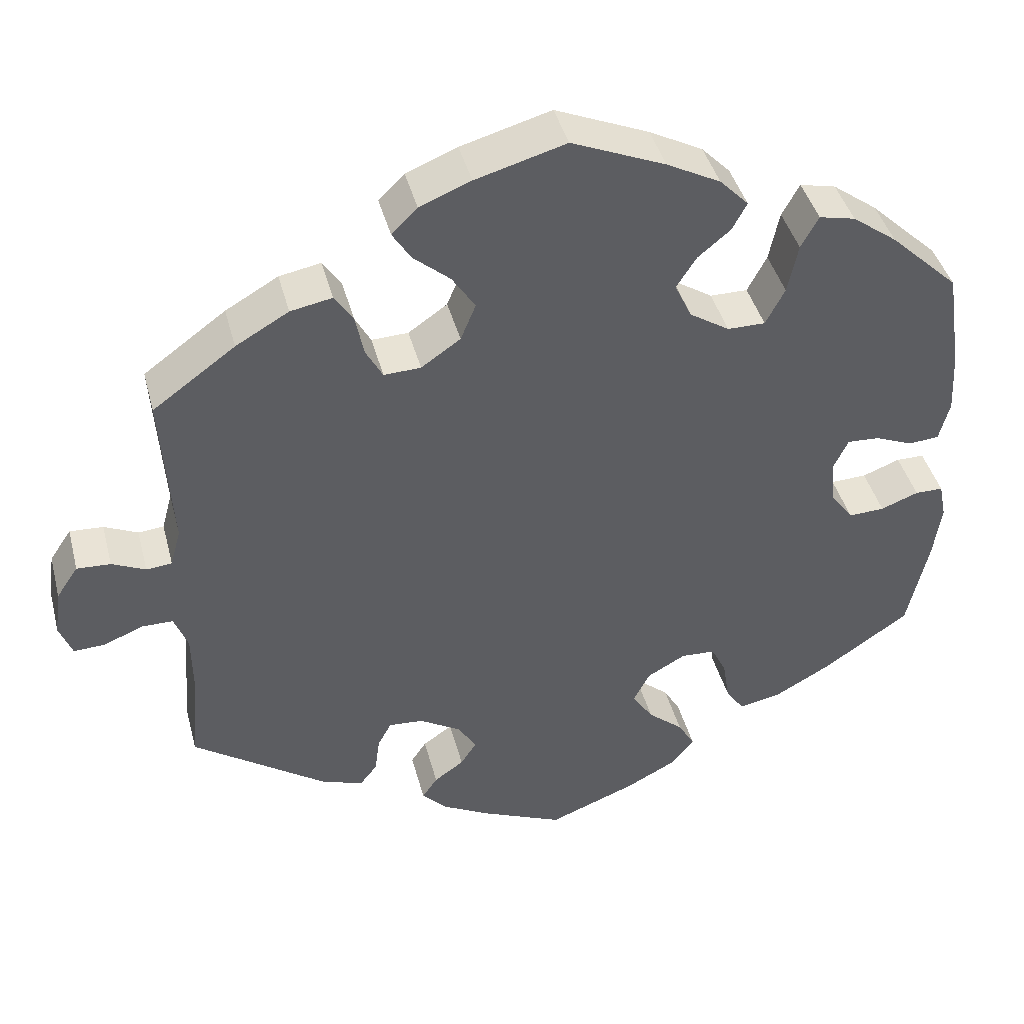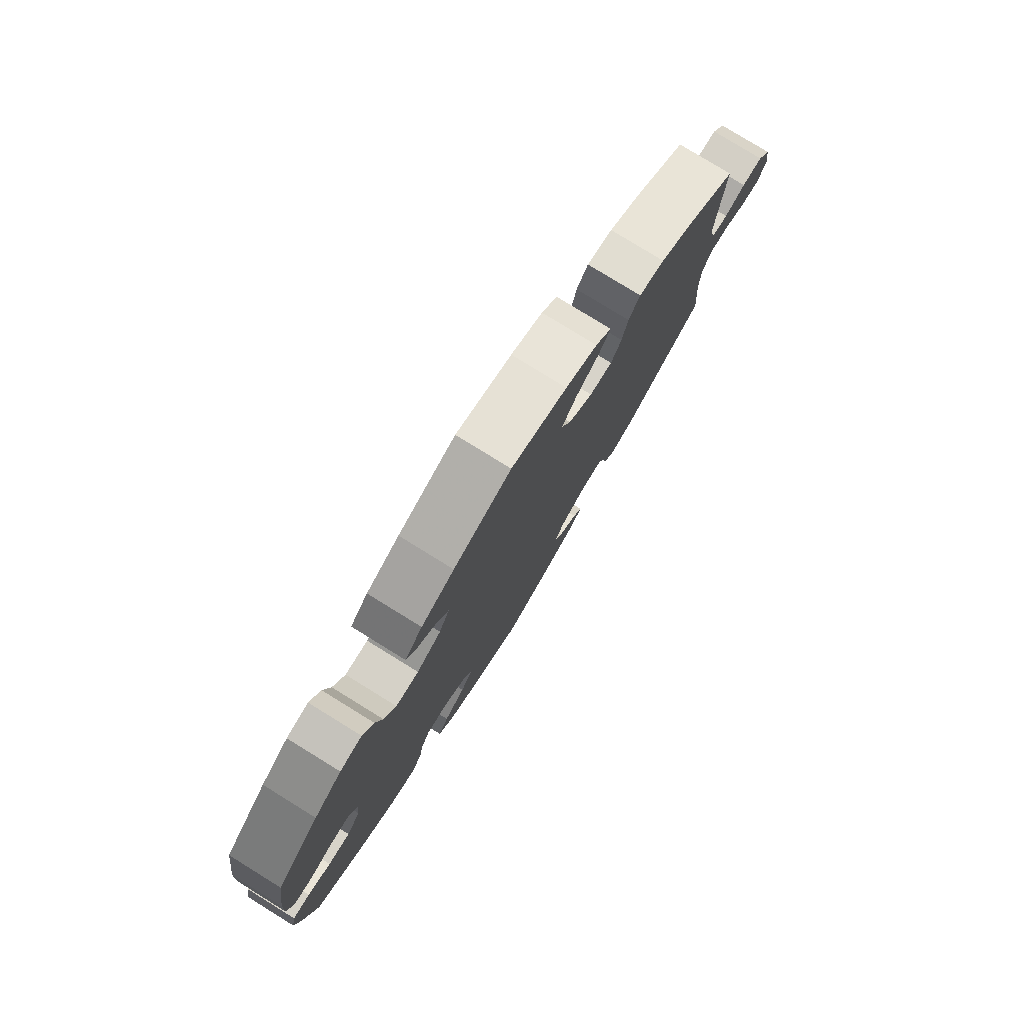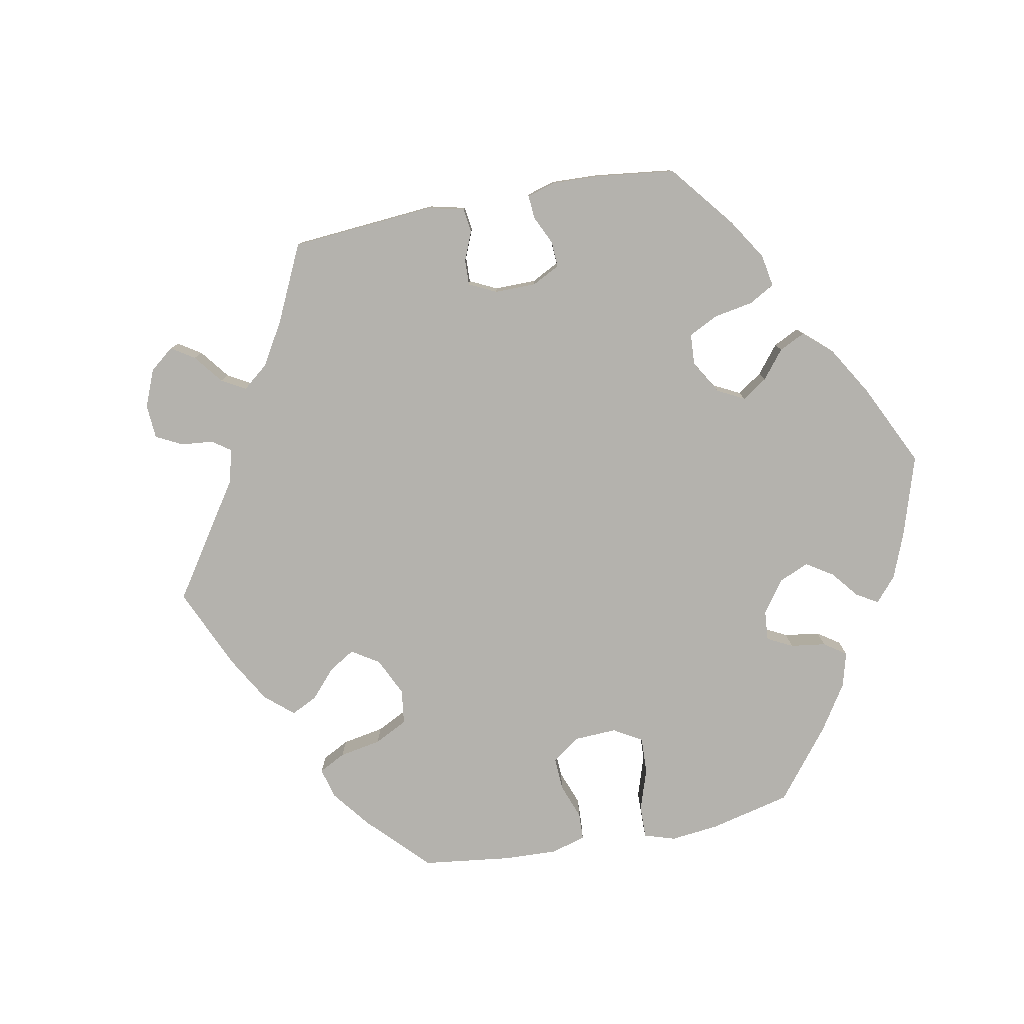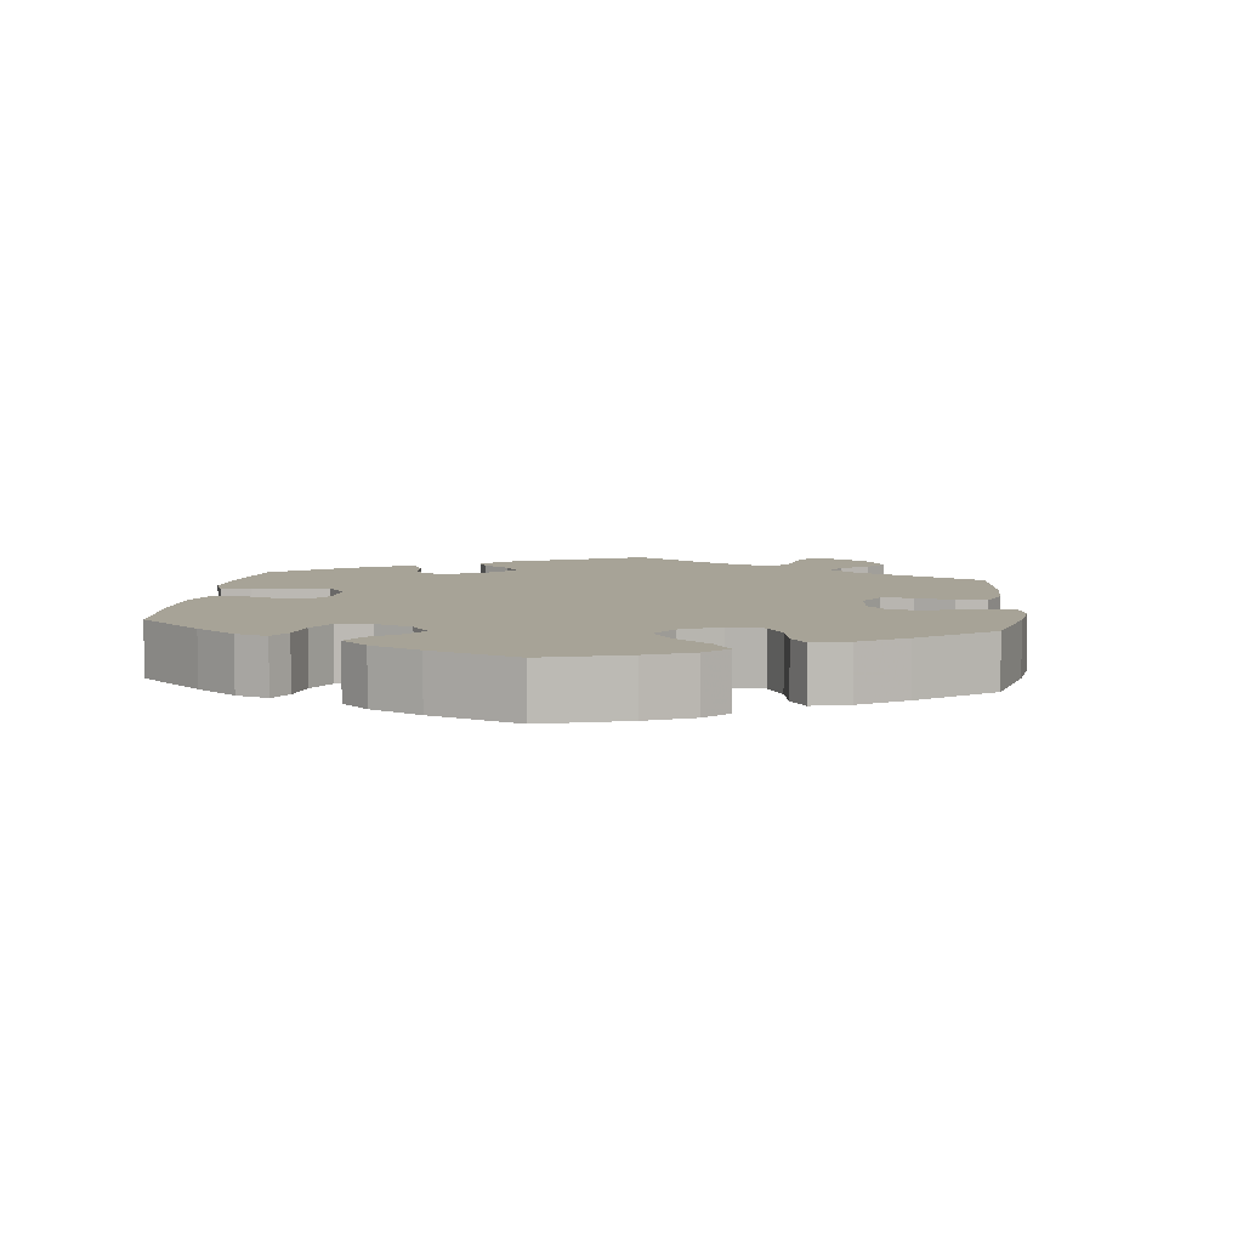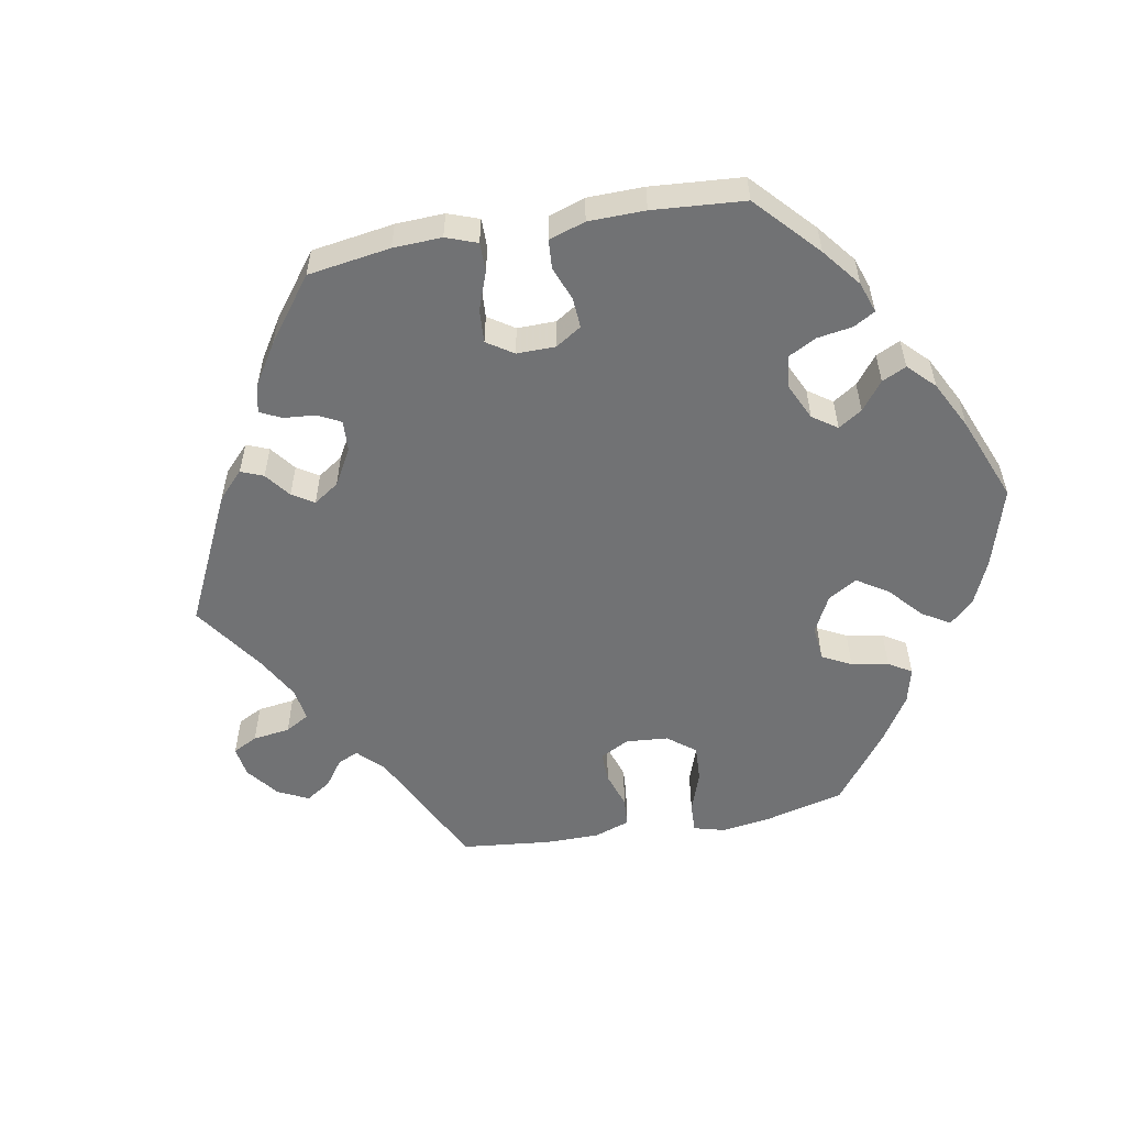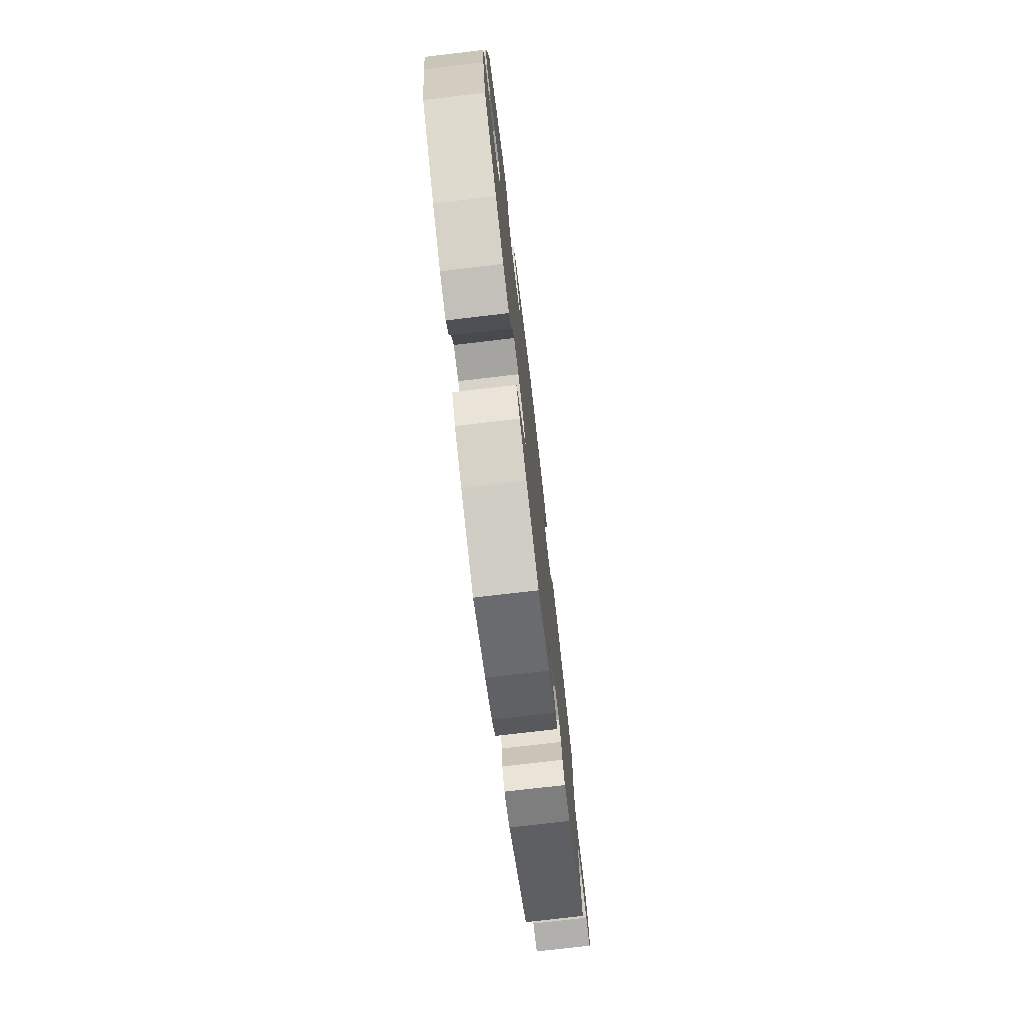
<metadata>
{"format":"obj","ext":"obj","renderer":"f3d","projection":"perspective","resolution":1024,"background":"white","views":[{"elev":41.9,"azim":165.6,"up":"+Z"},{"elev":78.8,"azim":-58.3,"up":"+Z"},{"elev":-79.5,"azim":160.9,"up":"+Y"},{"elev":6.7,"azim":-53.6,"up":"+Y"},{"elev":-55.4,"azim":-139.6,"up":"+Y"},{"elev":-75.9,"azim":-83.3,"up":"+Z"}]}
</metadata>
<code>
v -0.109 0.07 -0.535
v -0.17 0.07 -0.503
v -0.2 0.07 -0.467
v -0.179 0.07 -0.431
v -0.135 0.07 -0.394
v -0.109 0.07 -0.355
v -0.129 0.07 -0.315
v -0.177 0.07 -0.288
v -0.22 0.07 -0.29
v -0.239 0.07 -0.328
v -0.247 0.07 -0.379
v -0.27 0.07 -0.413
v -0.323 0.07 -0.402
v -0.393 0.07 -0.363
v -0.501 0.07 -0.289
v -0.527 0.07 -0.172
v -0.537 0.07 -0.103
v -0.528 0.07 -0.058
v -0.493 0.07 -0.058
v -0.446 0.07 -0.076
v -0.401 0.07 -0.078
v -0.373 0.07 -0.04
v -0.368 0.07 0.016
v -0.386 0.07 0.054
v -0.426 0.07 0.052
v -0.473 0.07 0.033
v -0.511 0.07 0.036
v -0.524 0.07 0.086
v -0.52 0.07 0.162
v -0.501 0.07 0.289
v -0.415 0.07 0.37
v -0.359 0.07 0.411
v -0.314 0.07 0.421
v -0.292 0.07 0.381
v -0.279 0.07 0.319
v -0.255 0.07 0.273
v -0.208 0.07 0.273
v -0.158 0.07 0.305
v -0.137 0.07 0.35
v -0.162 0.07 0.389
v -0.203 0.07 0.423
v -0.221 0.07 0.457
v -0.185 0.07 0.494
v -0.118 0.07 0.529
v -0.001 0.07 0.578
v 0.112 0.07 0.546
v 0.176 0.07 0.52
v 0.208 0.07 0.488
v 0.185 0.07 0.452
v 0.139 0.07 0.413
v 0.11 0.07 0.369
v 0.129 0.07 0.323
v 0.178 0.07 0.289
v 0.224 0.07 0.287
v 0.245 0.07 0.325
v 0.256 0.07 0.378
v 0.279 0.07 0.412
v 0.331 0.07 0.402
v 0.397 0.07 0.364
v 0.5 0.07 0.289
v 0.487 0.07 0.092
v 0.5 0.07 0.044
v 0.532 0.07 0.041
v 0.574 0.07 0.06
v 0.616 0.07 0.062
v 0.643 0.07 0.022
v 0.651 0.07 -0.035
v 0.635 0.07 -0.076
v 0.596 0.07 -0.074
v 0.547 0.07 -0.054
v 0.508 0.07 -0.054
v 0.491 0.07 -0.098
v 0.49 0.07 -0.168
v 0.5 0.07 -0.289
v 0.33 0.07 -0.406
v 0.28 0.07 -0.421
v 0.259 0.07 -0.394
v 0.253 0.07 -0.349
v 0.236 0.07 -0.317
v 0.193 0.07 -0.32
v 0.142 0.07 -0.35
v 0.118 0.07 -0.387
v 0.138 0.07 -0.418
v 0.175 0.07 -0.444
v 0.194 0.07 -0.472
v 0.164 0.07 -0.503
v 0.105 0.07 -0.534
v 0.001 0.07 -0.578
v -0.109 0 -0.535
v -0.17 0 -0.503
v -0.2 0 -0.467
v -0.179 0 -0.431
v -0.135 0 -0.394
v -0.109 0 -0.355
v -0.129 0 -0.315
v -0.177 0 -0.288
v -0.22 0 -0.29
v -0.239 0 -0.328
v -0.247 0 -0.379
v -0.27 0 -0.413
v -0.323 0 -0.402
v -0.393 0 -0.363
v -0.501 0 -0.289
v -0.527 0 -0.172
v -0.537 0 -0.103
v -0.528 0 -0.058
v -0.493 0 -0.058
v -0.446 0 -0.076
v -0.401 0 -0.078
v -0.373 0 -0.04
v -0.368 0 0.016
v -0.386 0 0.054
v -0.426 0 0.052
v -0.473 0 0.033
v -0.511 0 0.036
v -0.524 0 0.086
v -0.52 0 0.162
v -0.501 0 0.289
v -0.415 0 0.37
v -0.359 0 0.411
v -0.314 0 0.421
v -0.292 0 0.381
v -0.279 0 0.319
v -0.255 0 0.273
v -0.208 0 0.273
v -0.158 0 0.305
v -0.137 0 0.35
v -0.162 0 0.389
v -0.203 0 0.423
v -0.221 0 0.457
v -0.185 0 0.494
v -0.118 0 0.529
v -0.001 0 0.578
v 0.112 0 0.546
v 0.176 0 0.52
v 0.208 0 0.488
v 0.185 0 0.452
v 0.139 0 0.413
v 0.11 0 0.369
v 0.129 0 0.323
v 0.178 0 0.289
v 0.224 0 0.287
v 0.245 0 0.325
v 0.256 0 0.378
v 0.279 0 0.412
v 0.331 0 0.402
v 0.397 0 0.364
v 0.5 0 0.289
v 0.487 0 0.092
v 0.5 0 0.044
v 0.532 0 0.041
v 0.574 0 0.06
v 0.616 0 0.062
v 0.643 0 0.022
v 0.651 0 -0.035
v 0.635 0 -0.076
v 0.596 0 -0.074
v 0.547 0 -0.054
v 0.508 0 -0.054
v 0.491 0 -0.098
v 0.49 0 -0.168
v 0.5 0 -0.289
v 0.33 0 -0.406
v 0.28 0 -0.421
v 0.259 0 -0.394
v 0.253 0 -0.349
v 0.236 0 -0.317
v 0.193 0 -0.32
v 0.142 0 -0.35
v 0.118 0 -0.387
v 0.138 0 -0.418
v 0.175 0 -0.444
v 0.194 0 -0.472
v 0.164 0 -0.503
v 0.105 0 -0.534
v 0.001 0 -0.578
f 83 84 85 86
f 82 83 86 87
f 75 76 77 78
f 73 74 75 78
f 72 73 78 79
f 71 72 79 80
f 67 68 69 70
f 67 70 71
f 66 67 71
f 63 64 65 66
f 62 63 66 71
f 61 62 71 80
f 55 56 57 58
f 54 55 58 59
f 47 48 49 50
f 47 50 51
f 46 47 51
f 45 46 51
f 44 45 51 52
f 40 41 42 43
f 39 40 43 44
f 32 33 34 35
f 32 35 36
f 31 32 36
f 30 31 36
f 29 30 36
f 28 29 36 37
f 25 26 27 28
f 24 25 28 37
f 17 18 19 20
f 17 20 21
f 16 17 21
f 15 16 21
f 14 15 21 22
f 10 11 12 13
f 9 10 13 14
f 2 3 4 5
f 2 5 6
f 1 2 6
f 82 87 88 1
f 60 61 80 81
f 54 59 60 81
f 53 54 81 82
f 52 53 82 1
f 39 44 52
f 38 39 52
f 23 24 37 38
f 9 14 22 23
f 8 9 23 38
f 7 8 38 52
f 52 1 6
f 6 7 52
f 174 173 172 171
f 175 174 171 170
f 166 165 164 163
f 166 163 162 161
f 167 166 161 160
f 168 167 160 159
f 158 157 156 155
f 159 158 155
f 159 155 154
f 154 153 152 151
f 159 154 151 150
f 168 159 150 149
f 146 145 144 143
f 147 146 143 142
f 138 137 136 135
f 139 138 135
f 139 135 134
f 139 134 133
f 140 139 133 132
f 131 130 129 128
f 132 131 128 127
f 123 122 121 120
f 124 123 120
f 124 120 119
f 124 119 118
f 124 118 117
f 125 124 117 116
f 116 115 114 113
f 125 116 113 112
f 108 107 106 105
f 109 108 105
f 109 105 104
f 109 104 103
f 110 109 103 102
f 101 100 99 98
f 102 101 98 97
f 93 92 91 90
f 94 93 90
f 94 90 89
f 89 176 175 170
f 169 168 149 148
f 169 148 147 142
f 170 169 142 141
f 89 170 141 140
f 140 132 127
f 140 127 126
f 126 125 112 111
f 111 110 102 97
f 126 111 97 96
f 140 126 96 95
f 94 89 140
f 140 95 94
f 1 89 90 2
f 2 90 91 3
f 3 91 92 4
f 4 92 93 5
f 5 93 94 6
f 6 94 95 7
f 7 95 96 8
f 8 96 97 9
f 9 97 98 10
f 10 98 99 11
f 11 99 100 12
f 12 100 101 13
f 13 101 102 14
f 14 102 103 15
f 15 103 104 16
f 16 104 105 17
f 17 105 106 18
f 18 106 107 19
f 19 107 108 20
f 20 108 109 21
f 21 109 110 22
f 22 110 111 23
f 23 111 112 24
f 24 112 113 25
f 25 113 114 26
f 26 114 115 27
f 27 115 116 28
f 28 116 117 29
f 29 117 118 30
f 30 118 119 31
f 31 119 120 32
f 32 120 121 33
f 33 121 122 34
f 34 122 123 35
f 35 123 124 36
f 36 124 125 37
f 37 125 126 38
f 38 126 127 39
f 39 127 128 40
f 40 128 129 41
f 41 129 130 42
f 42 130 131 43
f 43 131 132 44
f 44 132 133 45
f 45 133 134 46
f 46 134 135 47
f 47 135 136 48
f 48 136 137 49
f 49 137 138 50
f 50 138 139 51
f 51 139 140 52
f 52 140 141 53
f 53 141 142 54
f 54 142 143 55
f 55 143 144 56
f 56 144 145 57
f 57 145 146 58
f 58 146 147 59
f 59 147 148 60
f 60 148 149 61
f 61 149 150 62
f 62 150 151 63
f 63 151 152 64
f 64 152 153 65
f 65 153 154 66
f 66 154 155 67
f 67 155 156 68
f 68 156 157 69
f 69 157 158 70
f 70 158 159 71
f 71 159 160 72
f 72 160 161 73
f 73 161 162 74
f 74 162 163 75
f 75 163 164 76
f 76 164 165 77
f 77 165 166 78
f 78 166 167 79
f 79 167 168 80
f 80 168 169 81
f 81 169 170 82
f 82 170 171 83
f 83 171 172 84
f 84 172 173 85
f 85 173 174 86
f 86 174 175 87
f 87 175 176 88
f 88 176 89 1

</code>
